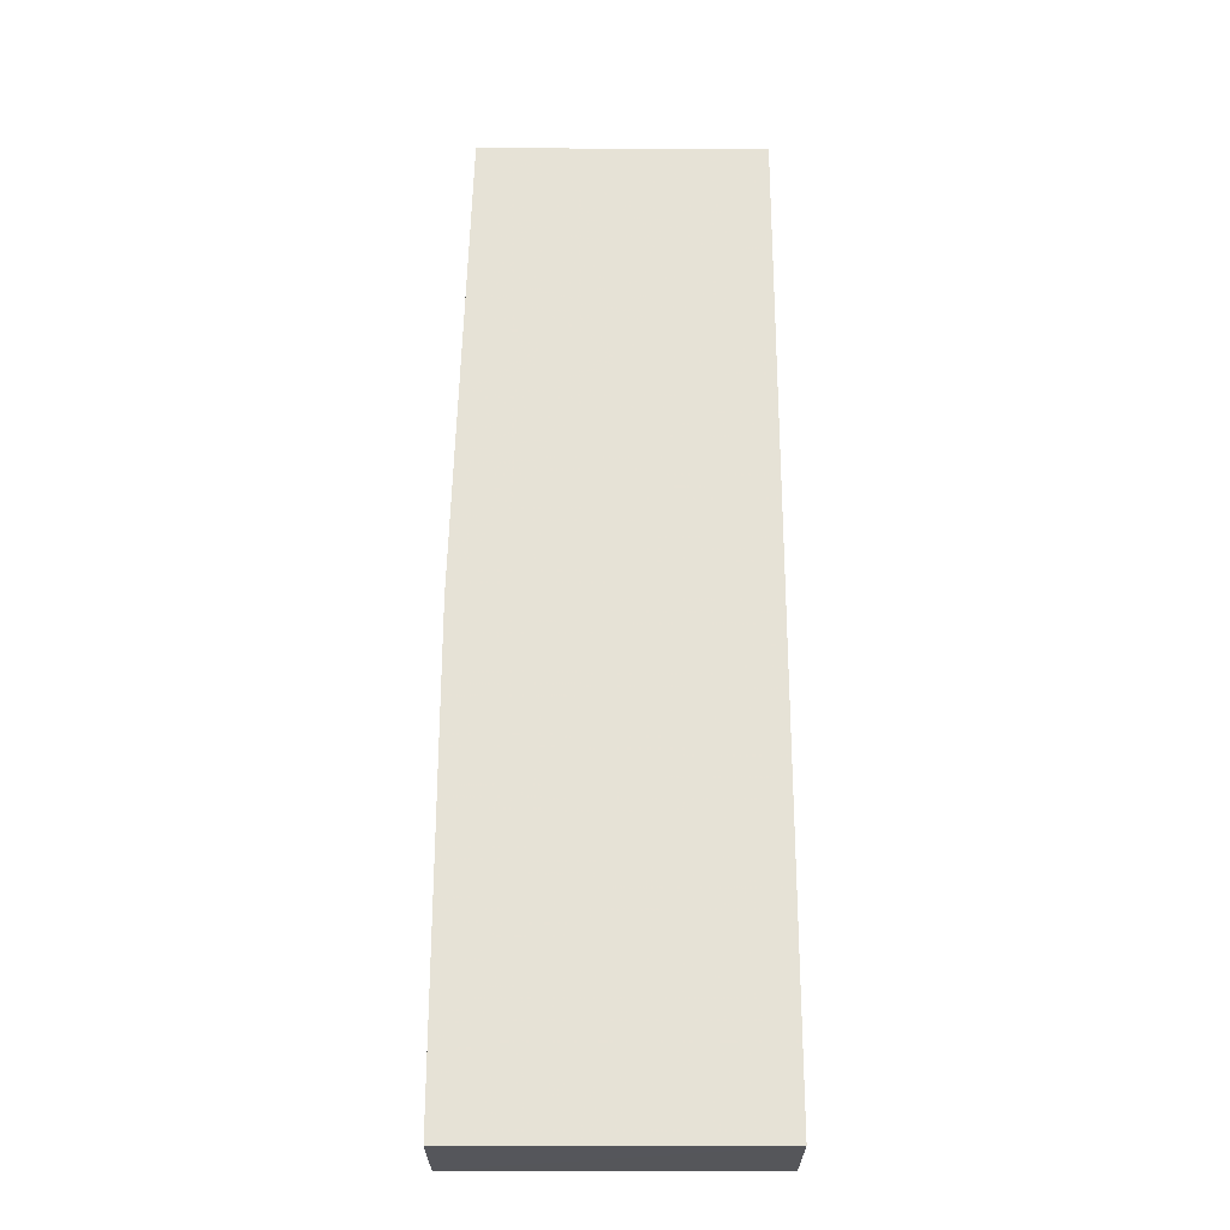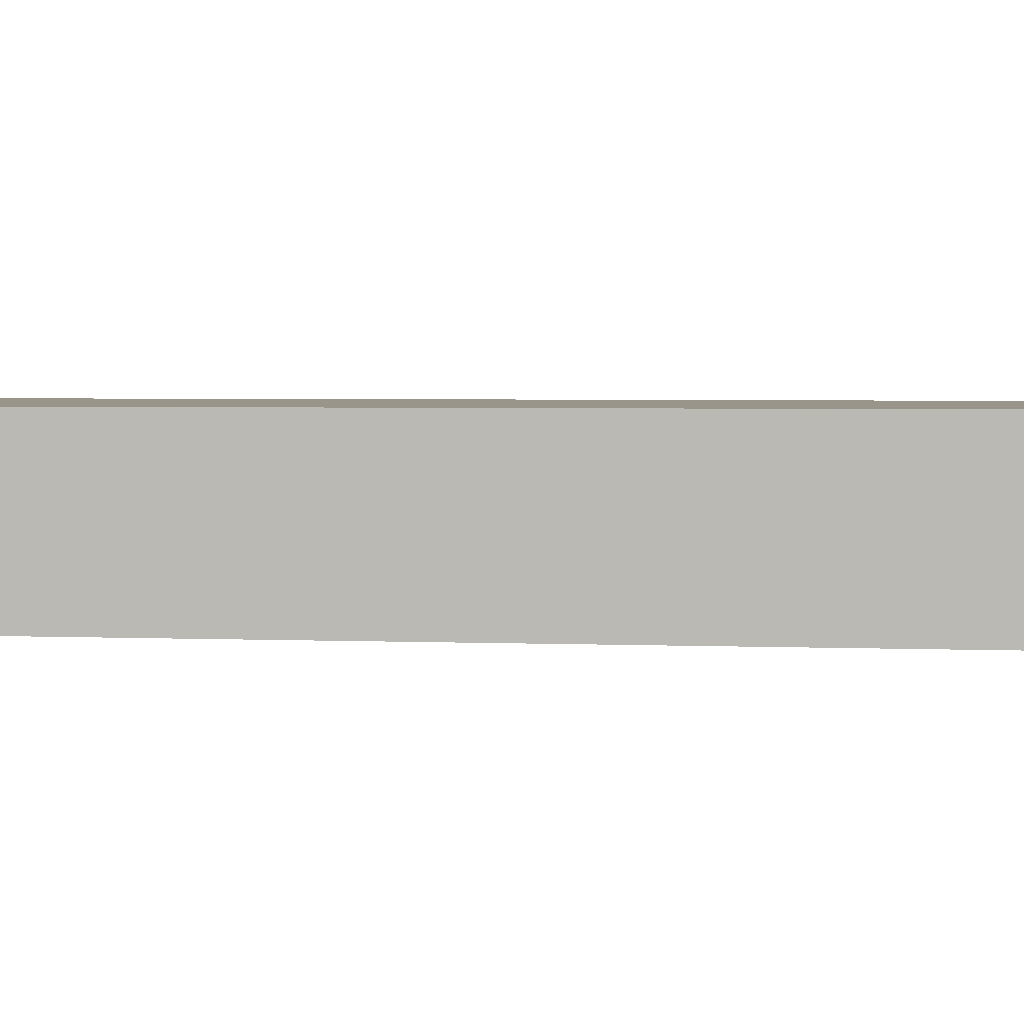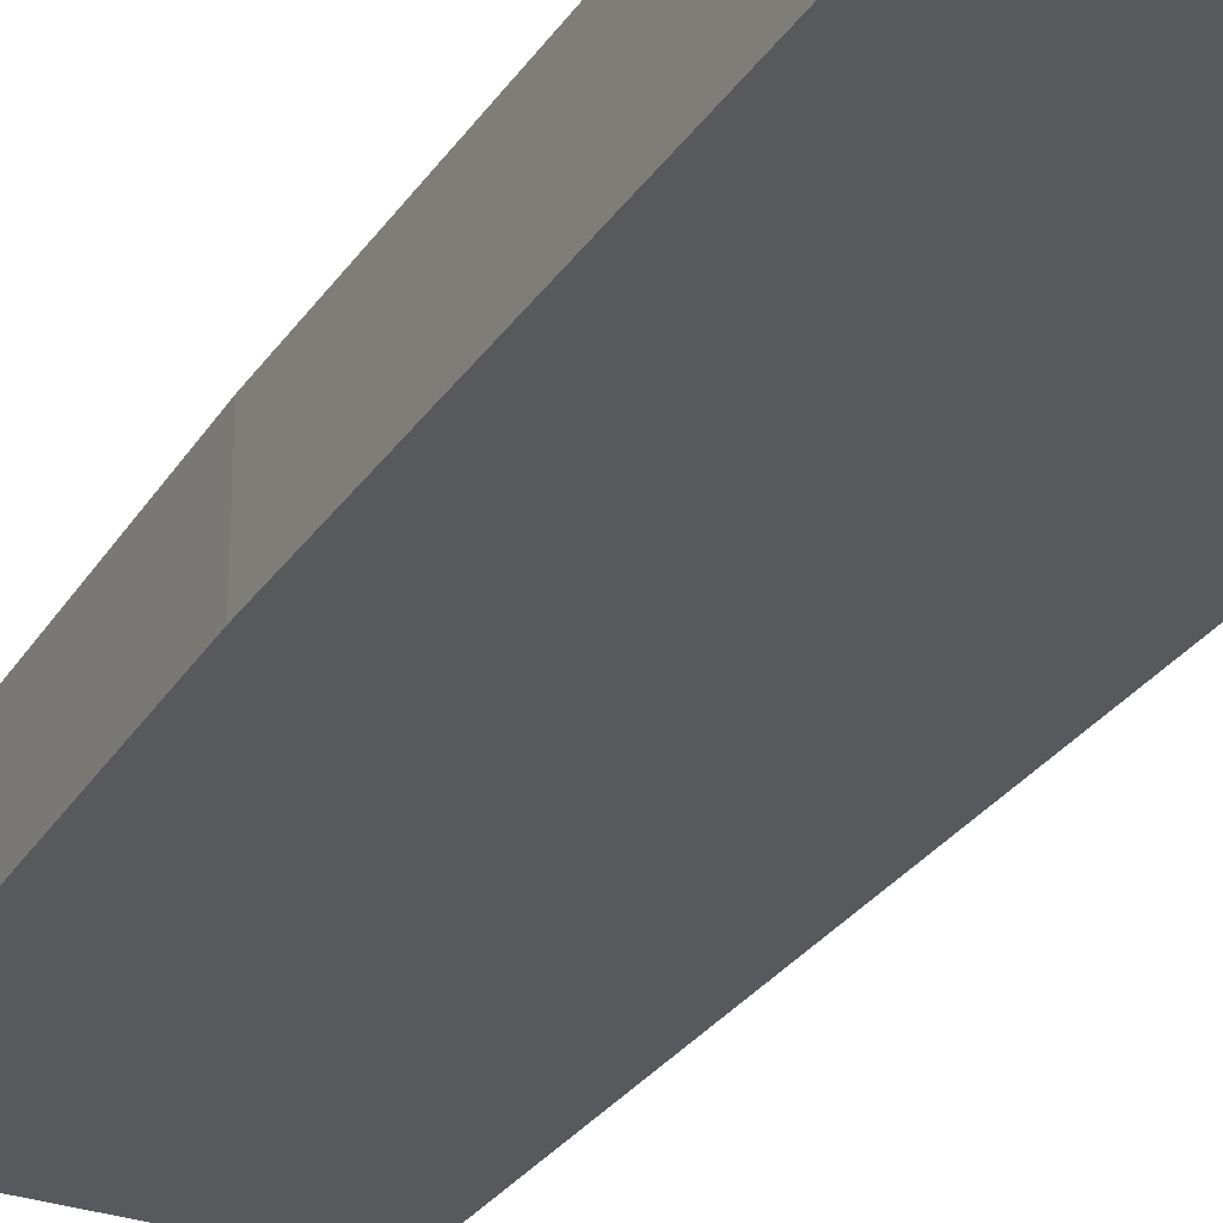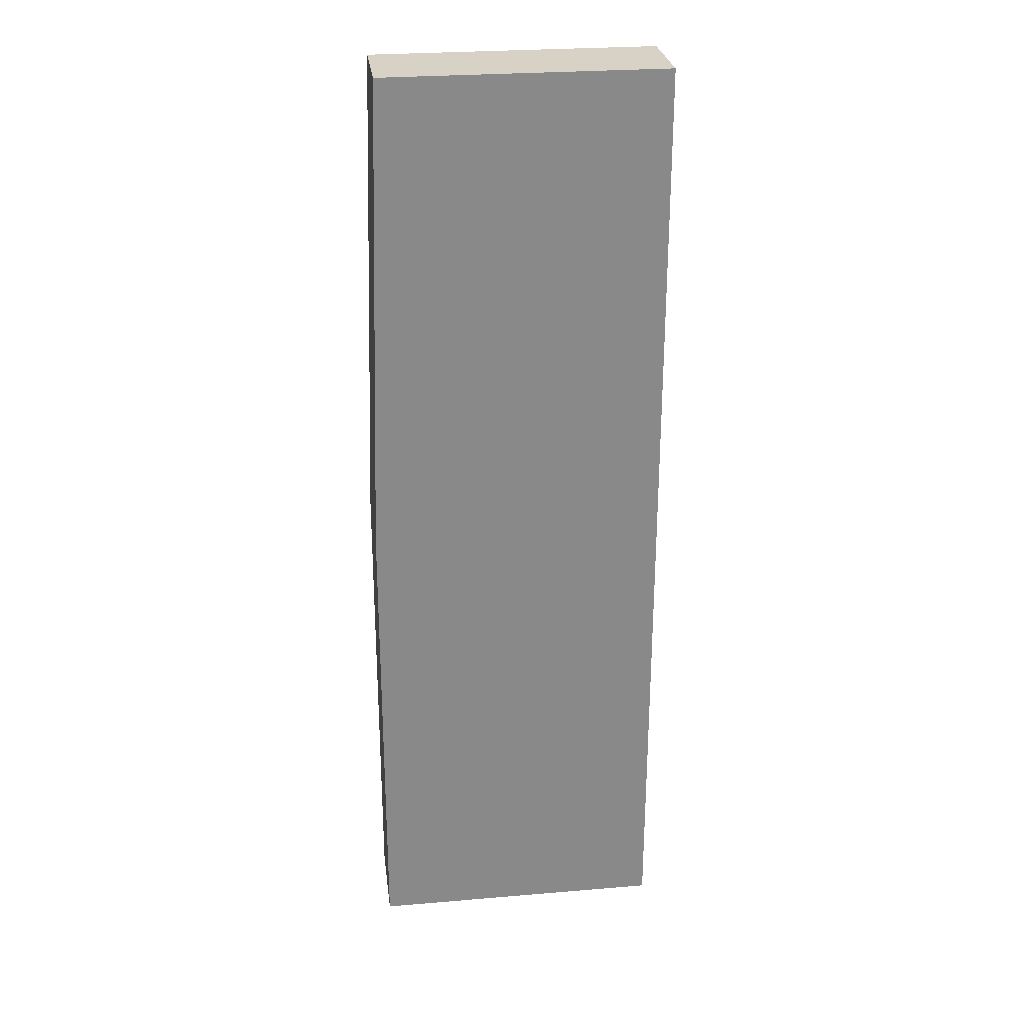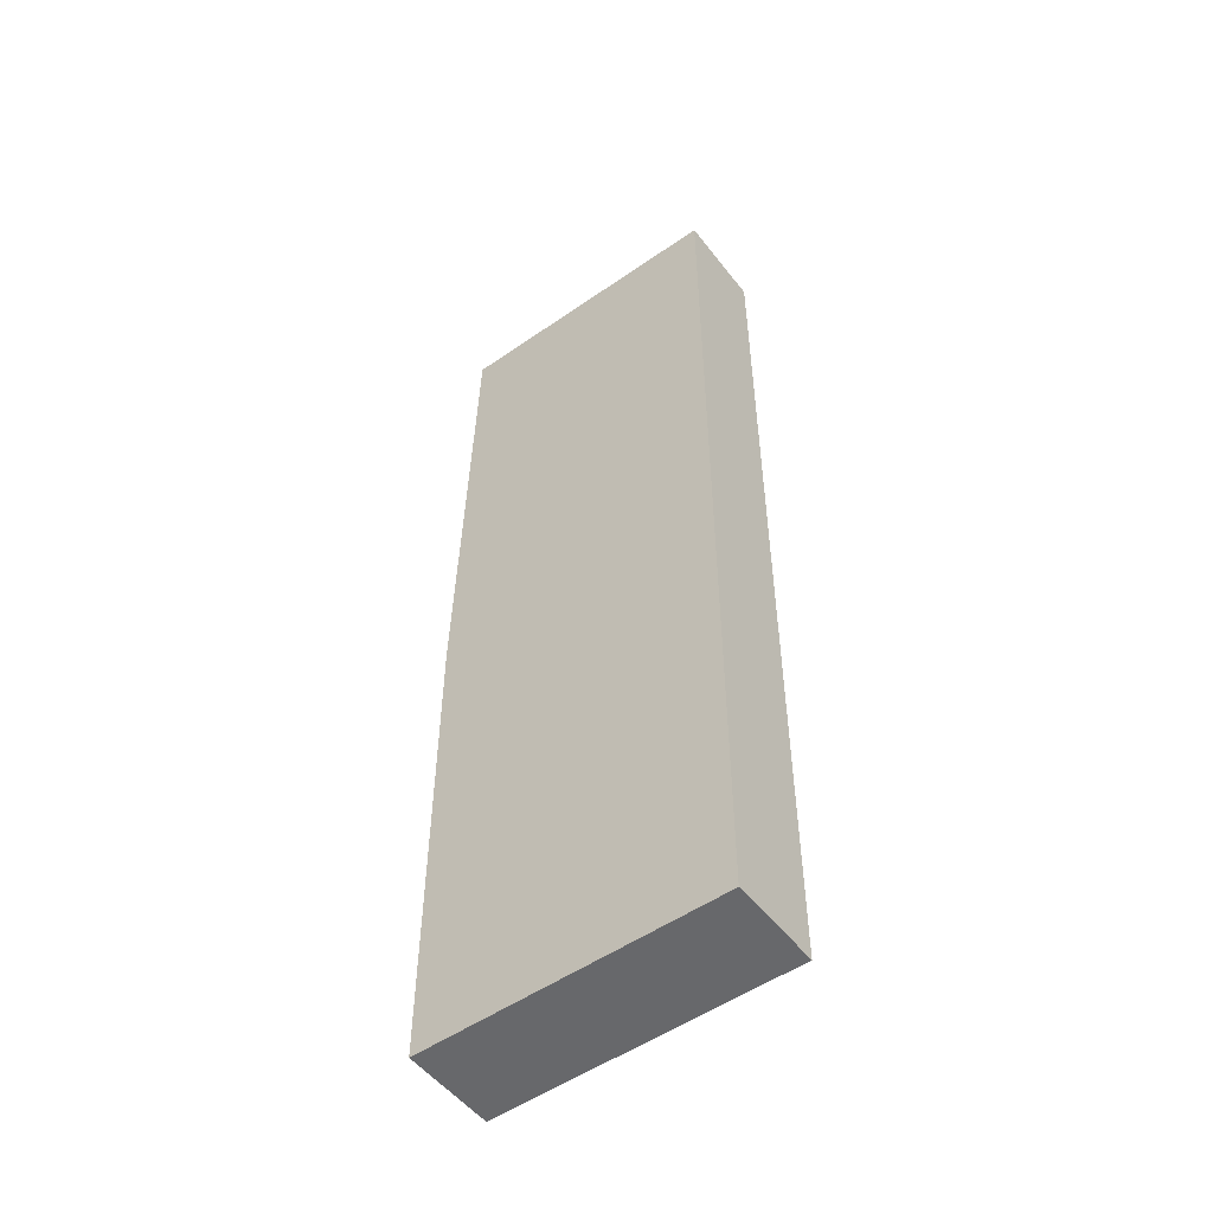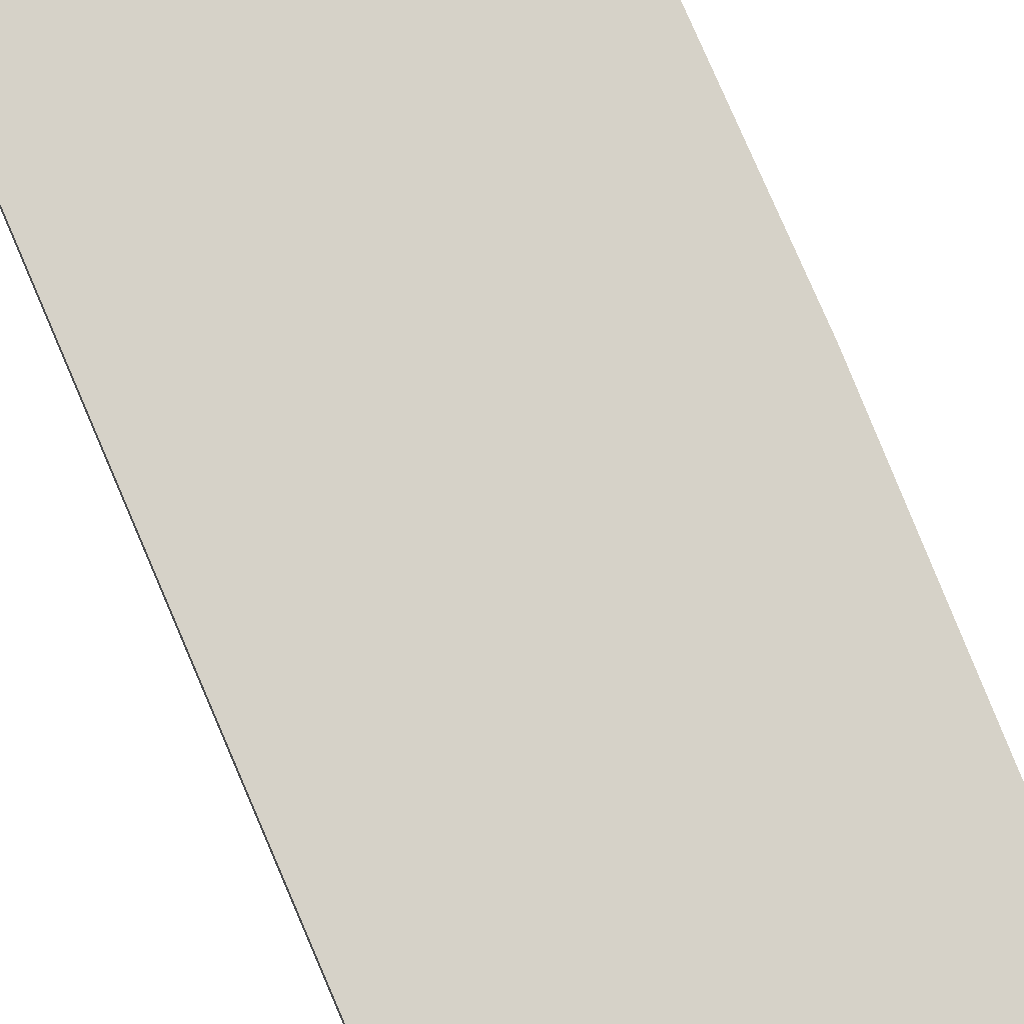
<metadata>
{"format":"obj","ext":"obj","renderer":"f3d","projection":"perspective","resolution":1024,"background":"white","views":[{"elev":-26.1,"azim":-0.2,"up":"+Y"},{"elev":2.0,"azim":102.6,"up":"+Z"},{"elev":-29.3,"azim":-27.5,"up":"+Z"},{"elev":27.2,"azim":-7.4,"up":"+Y"},{"elev":-52.4,"azim":36.8,"up":"+Y"},{"elev":77.6,"azim":156.8,"up":"+Z"}]}
</metadata>
<code>
v 3.837e-05 0.3502 0.06205
v 3.837e-05 9.474e-05 0.06205
v 3.837e-05 9.474e-05 -0.004139
v -5.939e-05 -0.3444 0.06204
v -0.2148 -0.3444 0.06211
v -0.2148 6.047e-05 0.06211
v -0.2148 6.047e-05 -0.000851
v -0.2048 0.3502 0.06205
v -0.2048 0.3502 -0.004139
v -0.2148 2.675e-05 -0.004146
v -0.2148 -0.3444 -0.004146
v -5.939e-05 -0.3444 -0.004146
v 3.837e-05 0.3502 -0.004139
f 2 3 1
f 2 4 3
f 2 5 4
f 2 1 5
f 6 5 1
f 6 7 5
f 6 8 7
f 6 1 8
f 8 1 9
f 7 8 9
f 10 7 9
f 10 11 7
f 10 12 11
f 10 13 12
f 10 9 13
f 13 9 1
f 3 13 1
f 3 12 13
f 3 4 12
f 4 11 12
f 4 5 11
f 7 11 5

</code>
